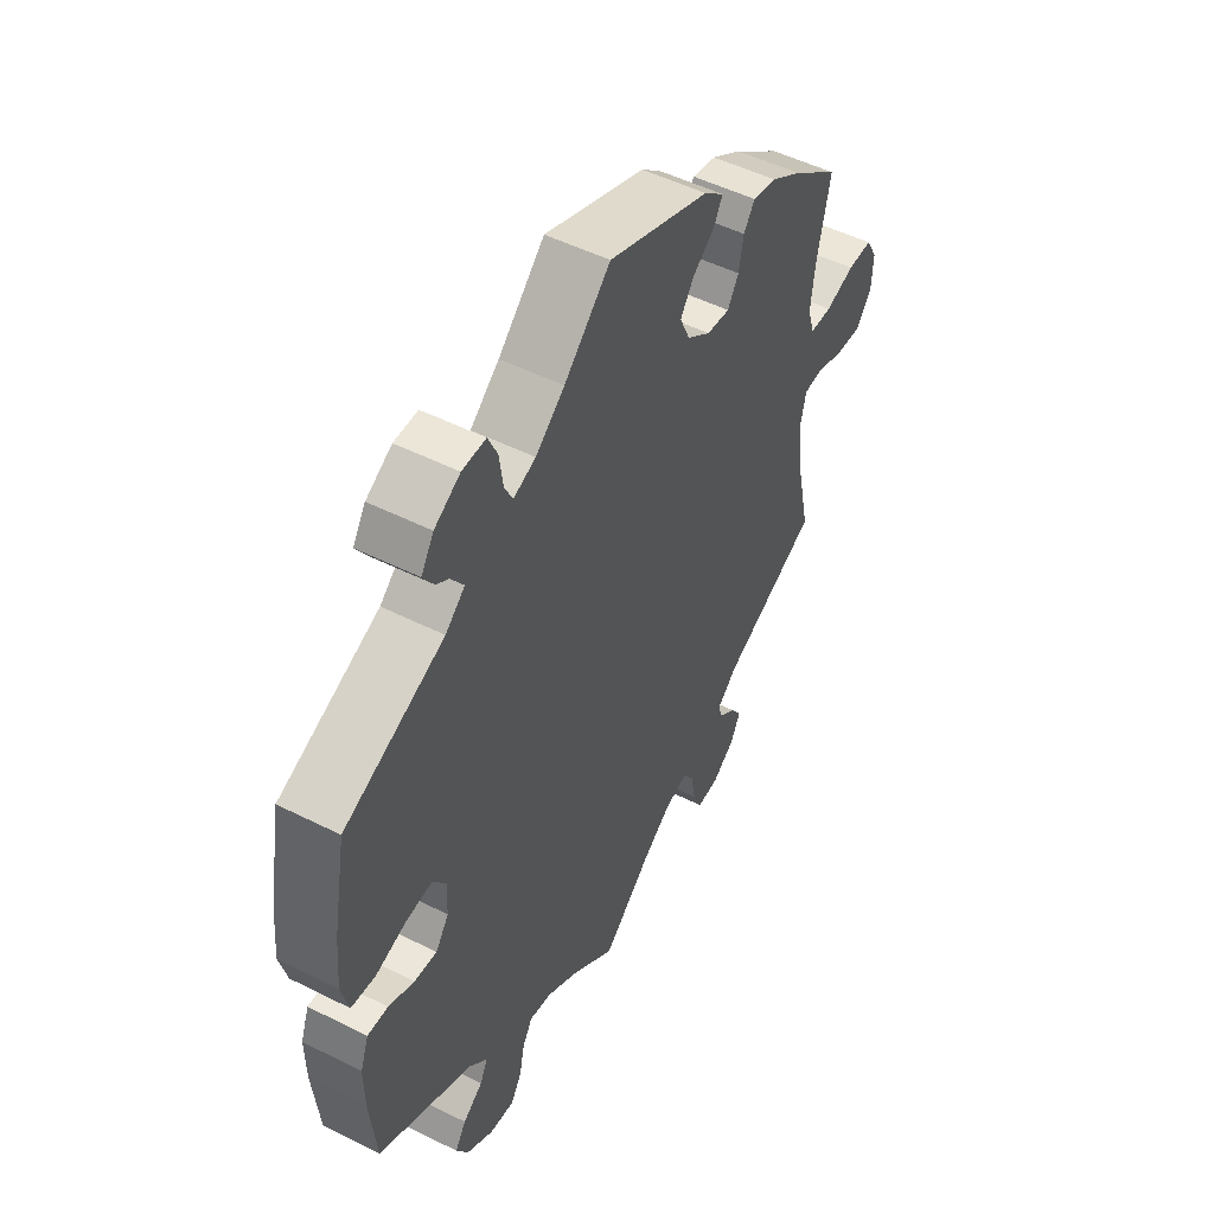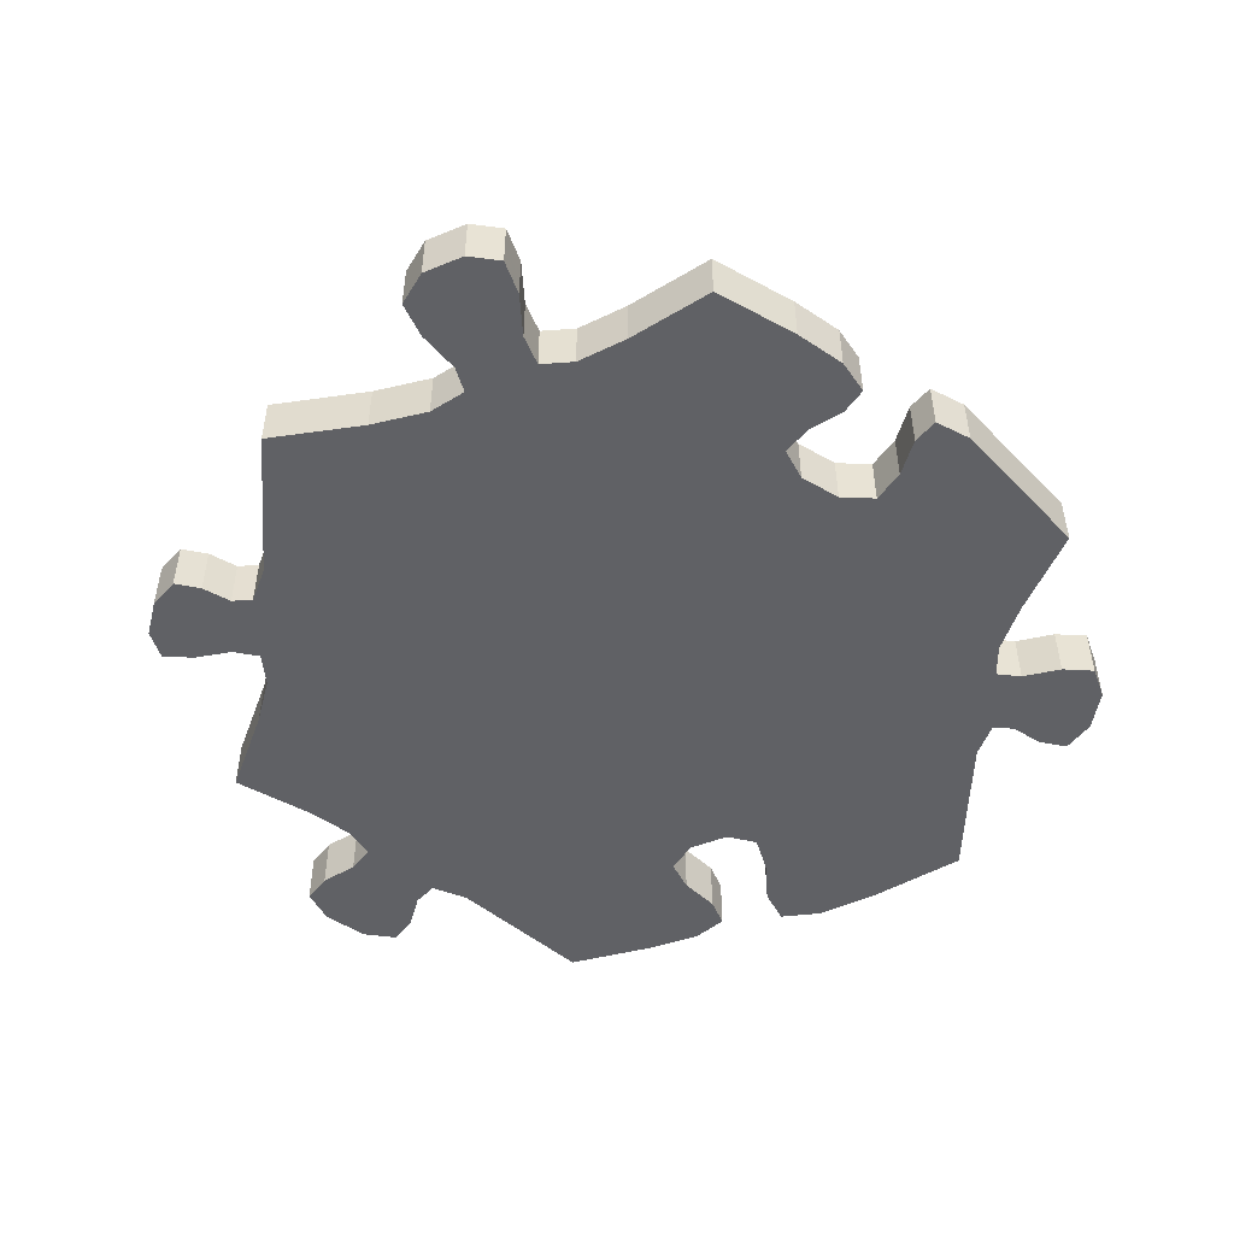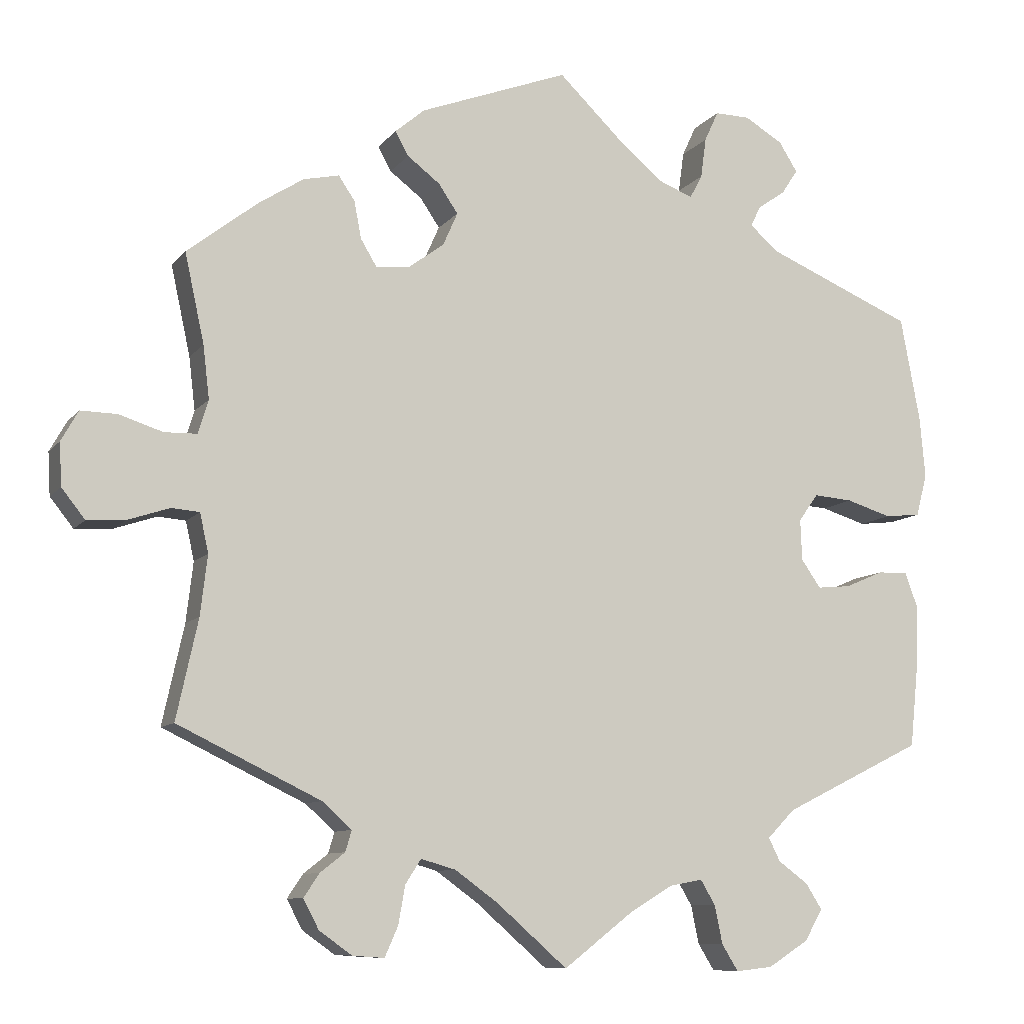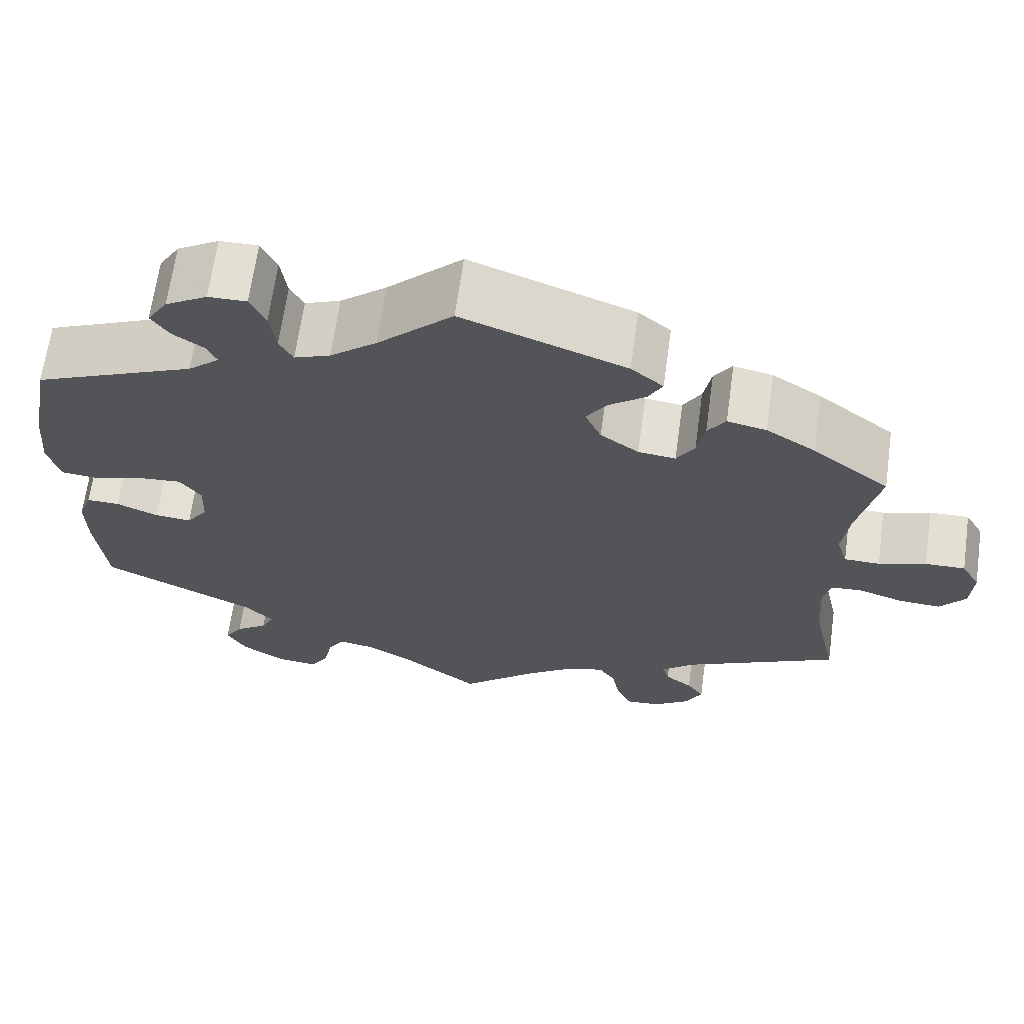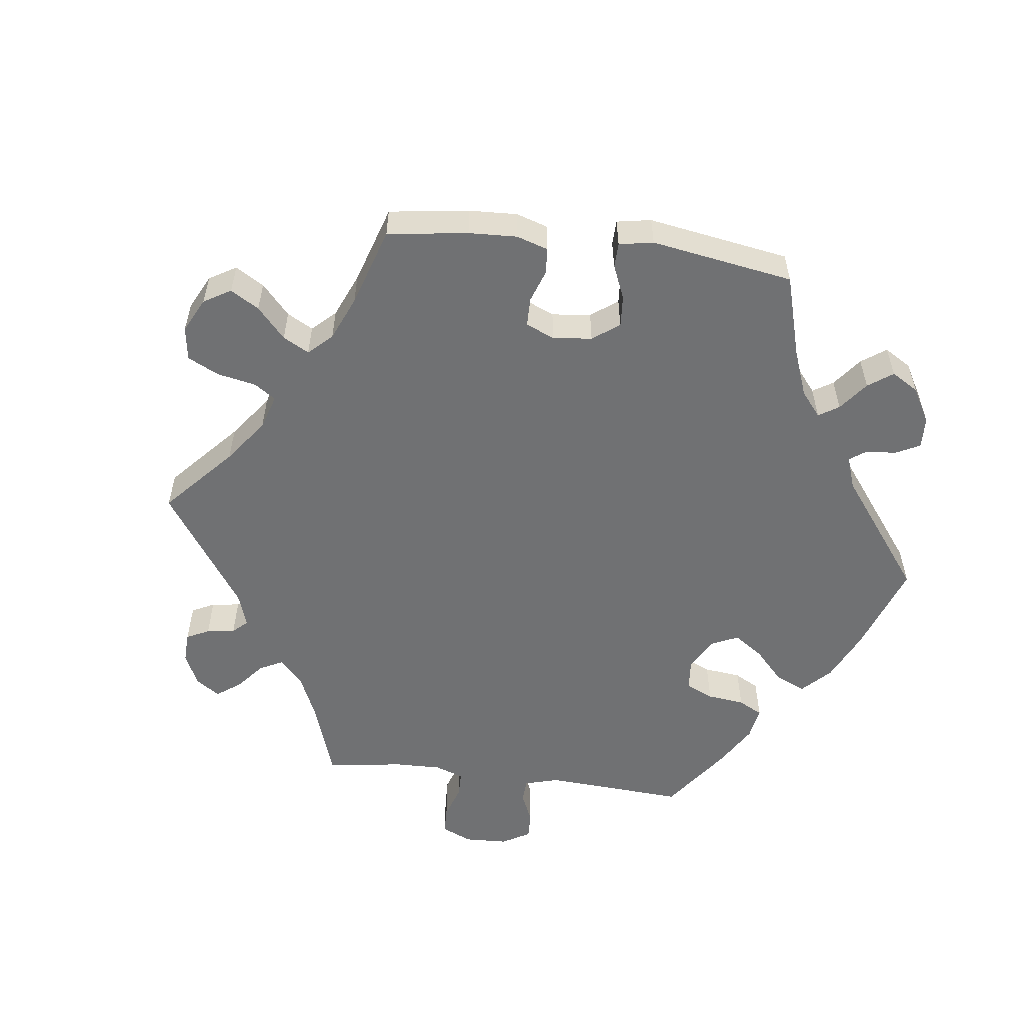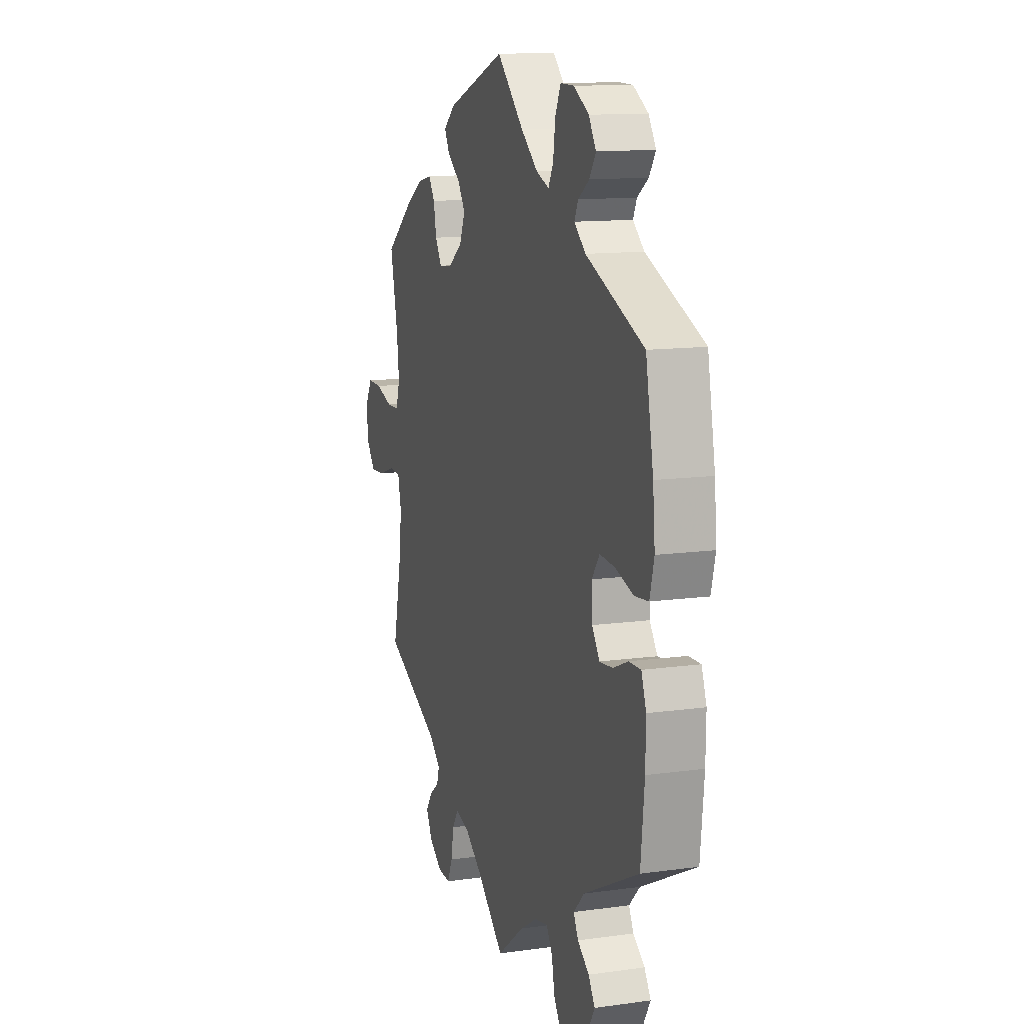
<metadata>
{"format":"obj","ext":"obj","renderer":"f3d","projection":"perspective","resolution":1024,"background":"white","views":[{"elev":50.5,"azim":118.8,"up":"+Z"},{"elev":-49.8,"azim":-68.7,"up":"+Y"},{"elev":-9.3,"azim":-21.4,"up":"+Z"},{"elev":66.3,"azim":-172.1,"up":"+Z"},{"elev":-55.2,"azim":-37.2,"up":"+Y"},{"elev":12.4,"azim":71.9,"up":"+Z"}]}
</metadata>
<code>
v -0.409 0.07 0.36
v -0.351 0.07 0.397
v -0.305 0.07 0.407
v -0.284 0.07 0.376
v -0.275 0.07 0.328
v -0.254 0.07 0.293
v -0.21 0.07 0.298
v -0.165 0.07 0.331
v -0.146 0.07 0.374
v -0.171 0.07 0.411
v -0.213 0.07 0.443
v -0.23 0.07 0.474
v -0.192 0.07 0.506
v 0 0.07 0.578
v 0.088 0.07 0.493
v 0.143 0.07 0.448
v 0.185 0.07 0.432
v 0.201 0.07 0.462
v 0.208 0.07 0.514
v 0.226 0.07 0.553
v 0.271 0.07 0.552
v 0.32 0.07 0.523
v 0.344 0.07 0.485
v 0.323 0.07 0.453
v 0.287 0.07 0.428
v 0.275 0.07 0.402
v 0.312 0.07 0.37
v 0.501 0.07 0.29
v 0.526 0.07 0.156
v 0.533 0.07 0.077
v 0.519 0.07 0.023
v 0.473 0.07 0.018
v 0.415 0.07 0.036
v 0.365 0.07 0.04
v 0.34 0.07 0.005
v 0.342 0.07 -0.048
v 0.367 0.07 -0.084
v 0.41 0.07 -0.08
v 0.459 0.07 -0.059
v 0.498 0.07 -0.058
v 0.514 0.07 -0.102
v 0.513 0.07 -0.172
v 0.501 0.07 -0.289
v 0.321 0.07 -0.378
v 0.286 0.07 -0.414
v 0.301 0.07 -0.444
v 0.339 0.07 -0.472
v 0.36 0.07 -0.505
v 0.337 0.07 -0.545
v 0.285 0.07 -0.578
v 0.238 0.07 -0.583
v 0.217 0.07 -0.549
v 0.207 0.07 -0.5
v 0.188 0.07 -0.468
v 0.145 0.07 -0.476
v 0.089 0.07 -0.51
v 0.001 0.07 -0.578
v -0.09 0.07 -0.498
v -0.145 0.07 -0.458
v -0.19 0.07 -0.445
v -0.21 0.07 -0.476
v -0.219 0.07 -0.526
v -0.236 0.07 -0.564
v -0.277 0.07 -0.561
v -0.319 0.07 -0.531
v -0.339 0.07 -0.493
v -0.319 0.07 -0.463
v -0.287 0.07 -0.438
v -0.279 0.07 -0.411
v -0.317 0.07 -0.377
v -0.501 0.07 -0.288
v -0.473 0.07 -0.16
v -0.464 0.07 -0.083
v -0.475 0.07 -0.033
v -0.511 0.07 -0.03
v -0.565 0.07 -0.048
v -0.614 0.07 -0.051
v -0.644 0.07 -0.013
v -0.647 0.07 0.042
v -0.625 0.07 0.081
v -0.578 0.07 0.08
v -0.522 0.07 0.062
v -0.48 0.07 0.063
v -0.467 0.07 0.106
v -0.475 0.07 0.174
v -0.5 0.07 0.289
v -0.409 0 0.36
v -0.351 0 0.397
v -0.305 0 0.407
v -0.284 0 0.376
v -0.275 0 0.328
v -0.254 0 0.293
v -0.21 0 0.298
v -0.165 0 0.331
v -0.146 0 0.374
v -0.171 0 0.411
v -0.213 0 0.443
v -0.23 0 0.474
v -0.192 0 0.506
v 0 0 0.578
v 0.088 0 0.493
v 0.143 0 0.448
v 0.185 0 0.432
v 0.201 0 0.462
v 0.208 0 0.514
v 0.226 0 0.553
v 0.271 0 0.552
v 0.32 0 0.523
v 0.344 0 0.485
v 0.323 0 0.453
v 0.287 0 0.428
v 0.275 0 0.402
v 0.312 0 0.37
v 0.501 0 0.29
v 0.526 0 0.156
v 0.533 0 0.077
v 0.519 0 0.023
v 0.473 0 0.018
v 0.415 0 0.036
v 0.365 0 0.04
v 0.34 0 0.005
v 0.342 0 -0.048
v 0.367 0 -0.084
v 0.41 0 -0.08
v 0.459 0 -0.059
v 0.498 0 -0.058
v 0.514 0 -0.102
v 0.513 0 -0.172
v 0.501 0 -0.289
v 0.321 0 -0.378
v 0.286 0 -0.414
v 0.301 0 -0.444
v 0.339 0 -0.472
v 0.36 0 -0.505
v 0.337 0 -0.545
v 0.285 0 -0.578
v 0.238 0 -0.583
v 0.217 0 -0.549
v 0.207 0 -0.5
v 0.188 0 -0.468
v 0.145 0 -0.476
v 0.089 0 -0.51
v 0.001 0 -0.578
v -0.09 0 -0.498
v -0.145 0 -0.458
v -0.19 0 -0.445
v -0.21 0 -0.476
v -0.219 0 -0.526
v -0.236 0 -0.564
v -0.277 0 -0.561
v -0.319 0 -0.531
v -0.339 0 -0.493
v -0.319 0 -0.463
v -0.287 0 -0.438
v -0.279 0 -0.411
v -0.317 0 -0.377
v -0.501 0 -0.288
v -0.473 0 -0.16
v -0.464 0 -0.083
v -0.475 0 -0.033
v -0.511 0 -0.03
v -0.565 0 -0.048
v -0.614 0 -0.051
v -0.644 0 -0.013
v -0.647 0 0.042
v -0.625 0 0.081
v -0.578 0 0.08
v -0.522 0 0.062
v -0.48 0 0.063
v -0.467 0 0.106
v -0.475 0 0.174
v -0.5 0 0.289
f 85 86 1 2
f 84 85 2 3
f 83 84 3 4
f 79 80 81 82
f 79 82 83
f 78 79 83
f 75 76 77 78
f 74 75 78 83
f 73 74 83 4
f 70 71 72
f 69 70 72 73
f 65 66 67 68
f 63 64 65 68
f 61 62 63 68
f 60 61 68 69
f 59 60 69 73
f 56 57 58
f 55 56 58 59
f 54 55 59 73
f 50 51 52 53
f 50 53 54
f 49 50 54
f 46 47 48 49
f 45 46 49 54
f 44 45 54 73
f 38 39 40 41
f 37 38 41 42
f 30 31 32 33
f 30 33 34
f 27 28 29 30
f 26 27 30 34
f 22 23 24 25
f 22 25 26
f 21 22 26
f 18 19 20 21
f 17 18 21 26
f 12 13 14 15
f 10 11 12 15
f 9 10 15 16
f 8 9 16 17
f 73 4 5
f 73 5 6
f 44 73 6 7
f 37 42 43 44
f 36 37 44 7
f 35 36 7 8
f 26 34 35
f 8 17 26 35
f 88 87 172 171
f 89 88 171 170
f 90 89 170 169
f 168 167 166 165
f 169 168 165
f 169 165 164
f 164 163 162 161
f 169 164 161 160
f 90 169 160 159
f 158 157 156
f 159 158 156 155
f 154 153 152 151
f 154 151 150 149
f 154 149 148 147
f 155 154 147 146
f 159 155 146 145
f 144 143 142
f 145 144 142 141
f 159 145 141 140
f 139 138 137 136
f 140 139 136
f 140 136 135
f 135 134 133 132
f 140 135 132 131
f 159 140 131 130
f 127 126 125 124
f 128 127 124 123
f 119 118 117 116
f 120 119 116
f 116 115 114 113
f 120 116 113 112
f 111 110 109 108
f 112 111 108
f 112 108 107
f 107 106 105 104
f 112 107 104 103
f 101 100 99 98
f 101 98 97 96
f 102 101 96 95
f 103 102 95 94
f 91 90 159
f 92 91 159
f 93 92 159 130
f 130 129 128 123
f 93 130 123 122
f 94 93 122 121
f 121 120 112
f 121 112 103 94
f 1 87 88 2
f 2 88 89 3
f 3 89 90 4
f 4 90 91 5
f 5 91 92 6
f 6 92 93 7
f 7 93 94 8
f 8 94 95 9
f 9 95 96 10
f 10 96 97 11
f 11 97 98 12
f 12 98 99 13
f 13 99 100 14
f 14 100 101 15
f 15 101 102 16
f 16 102 103 17
f 17 103 104 18
f 18 104 105 19
f 19 105 106 20
f 20 106 107 21
f 21 107 108 22
f 22 108 109 23
f 23 109 110 24
f 24 110 111 25
f 25 111 112 26
f 26 112 113 27
f 27 113 114 28
f 28 114 115 29
f 29 115 116 30
f 30 116 117 31
f 31 117 118 32
f 32 118 119 33
f 33 119 120 34
f 34 120 121 35
f 35 121 122 36
f 36 122 123 37
f 37 123 124 38
f 38 124 125 39
f 39 125 126 40
f 40 126 127 41
f 41 127 128 42
f 42 128 129 43
f 43 129 130 44
f 44 130 131 45
f 45 131 132 46
f 46 132 133 47
f 47 133 134 48
f 48 134 135 49
f 49 135 136 50
f 50 136 137 51
f 51 137 138 52
f 52 138 139 53
f 53 139 140 54
f 54 140 141 55
f 55 141 142 56
f 56 142 143 57
f 57 143 144 58
f 58 144 145 59
f 59 145 146 60
f 60 146 147 61
f 61 147 148 62
f 62 148 149 63
f 63 149 150 64
f 64 150 151 65
f 65 151 152 66
f 66 152 153 67
f 67 153 154 68
f 68 154 155 69
f 69 155 156 70
f 70 156 157 71
f 71 157 158 72
f 72 158 159 73
f 73 159 160 74
f 74 160 161 75
f 75 161 162 76
f 76 162 163 77
f 77 163 164 78
f 78 164 165 79
f 79 165 166 80
f 80 166 167 81
f 81 167 168 82
f 82 168 169 83
f 83 169 170 84
f 84 170 171 85
f 85 171 172 86
f 86 172 87 1

</code>
